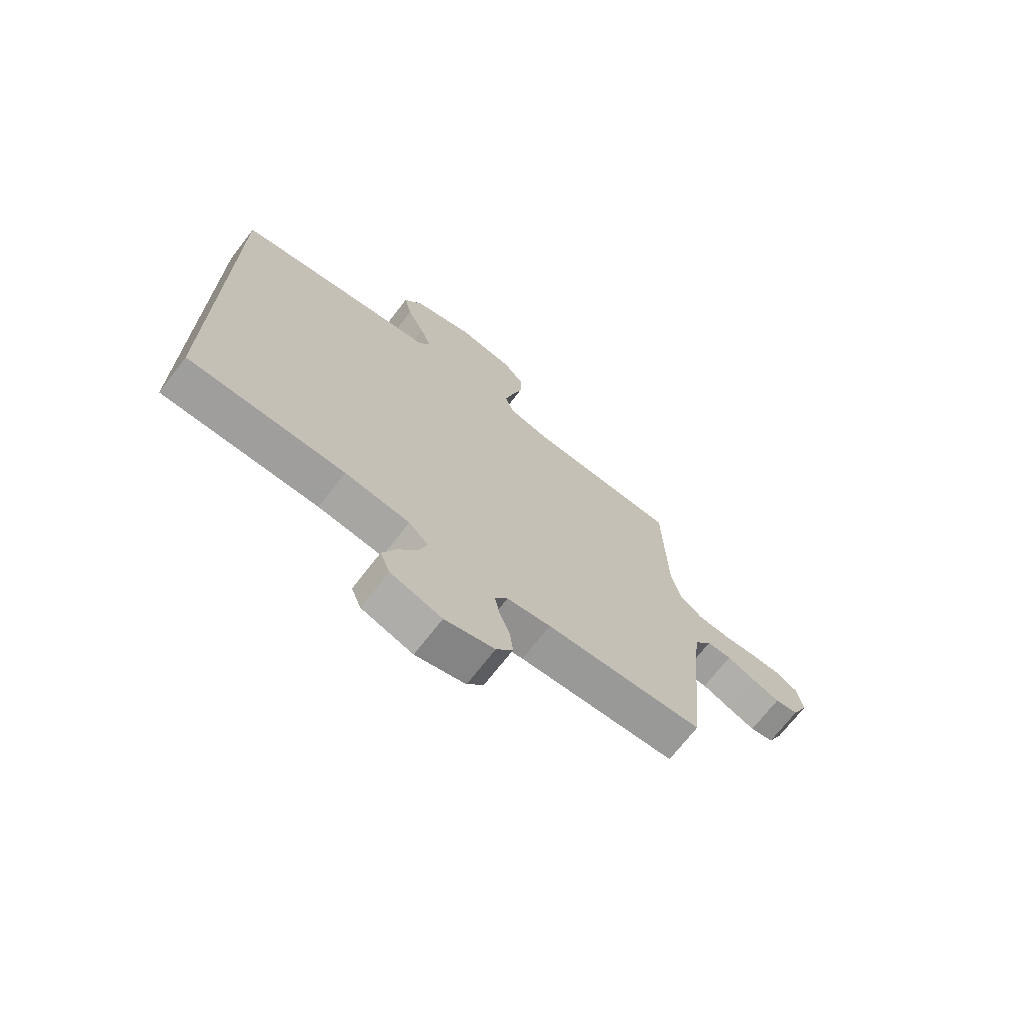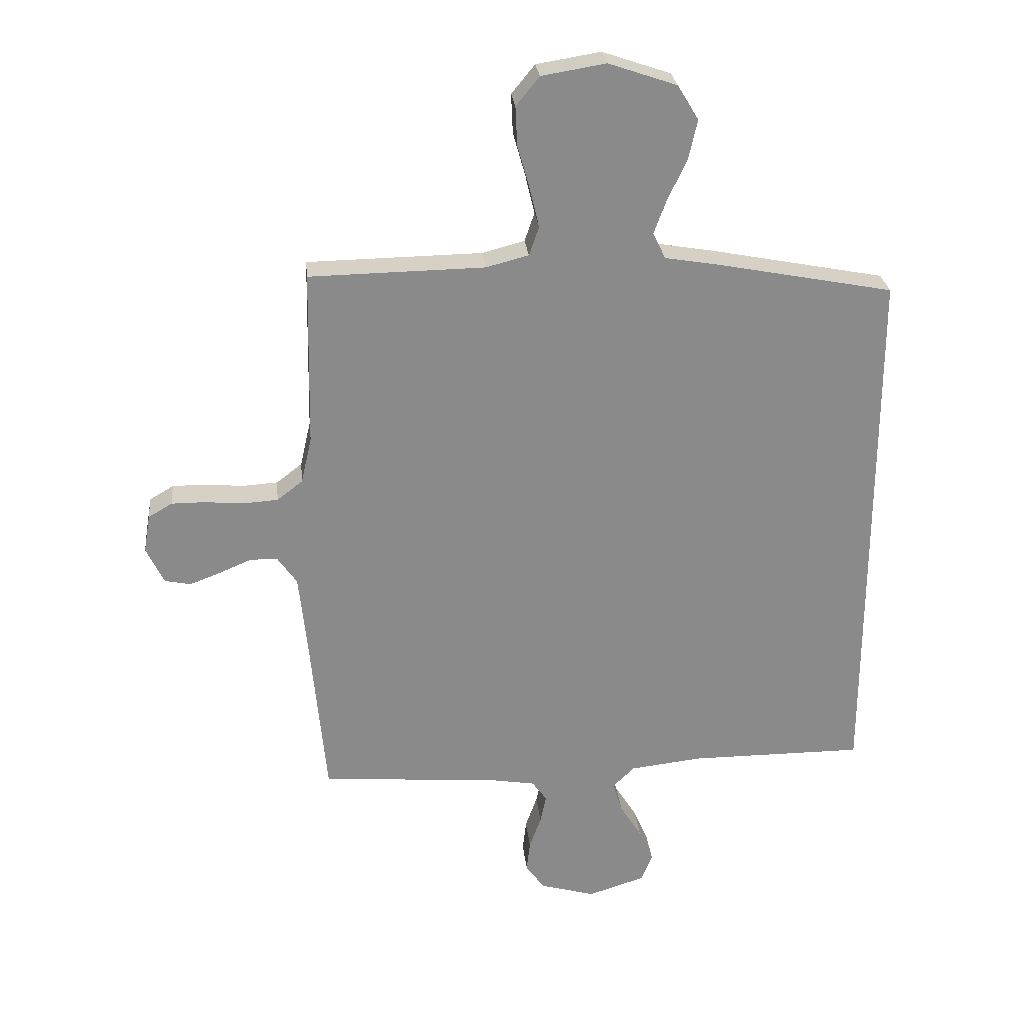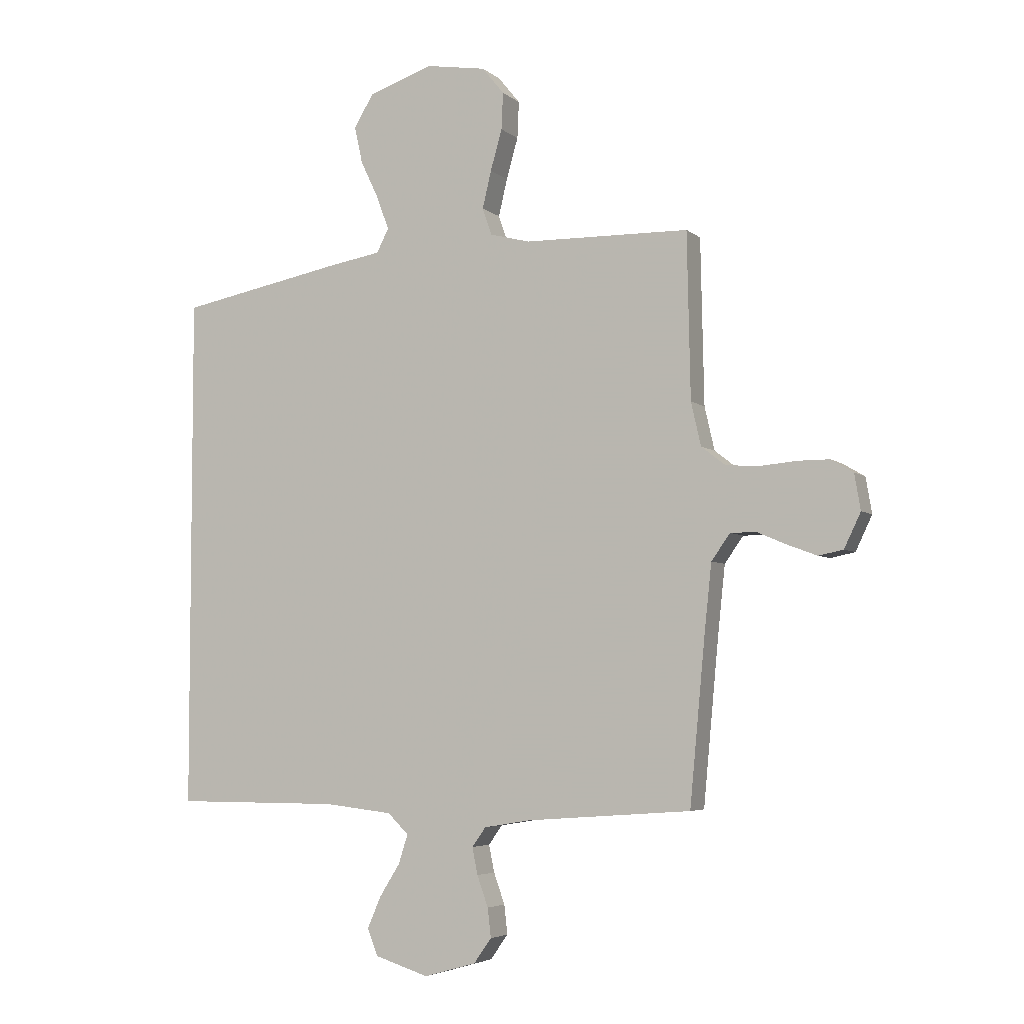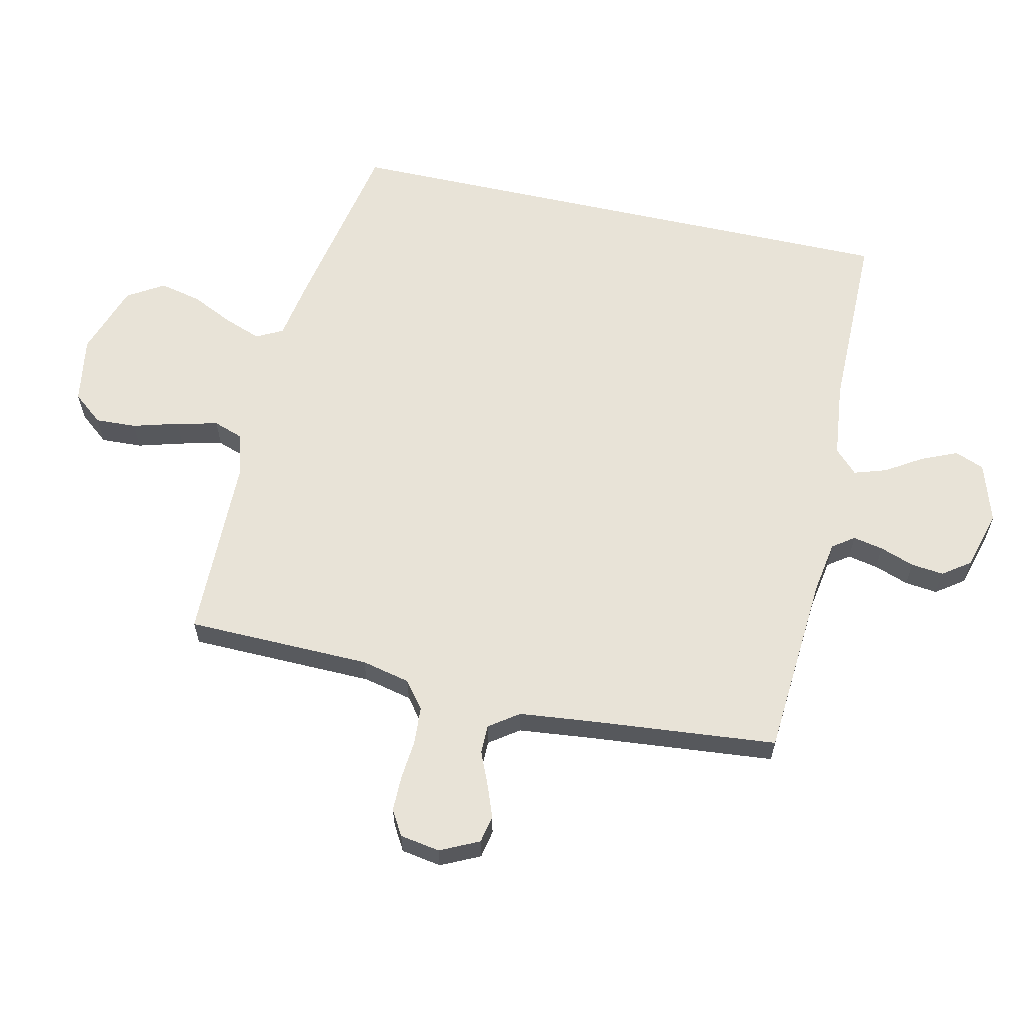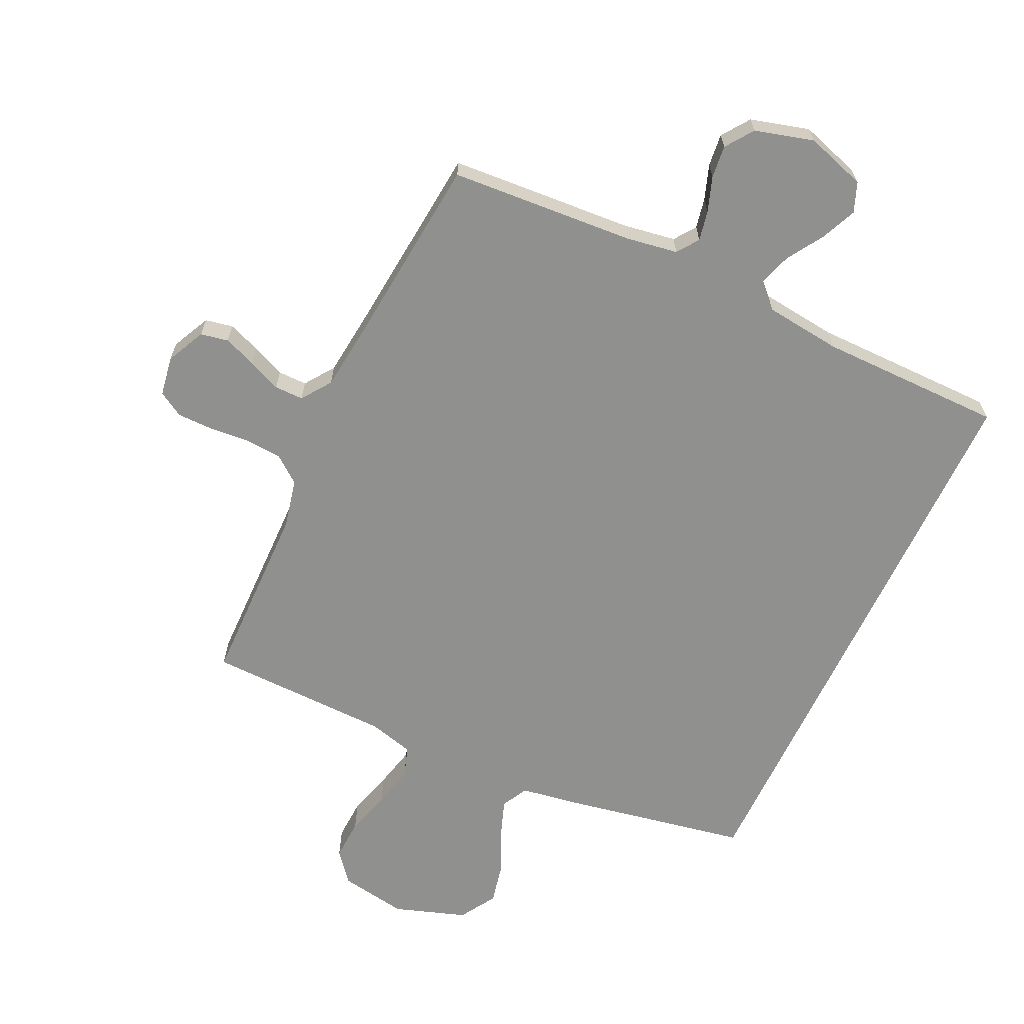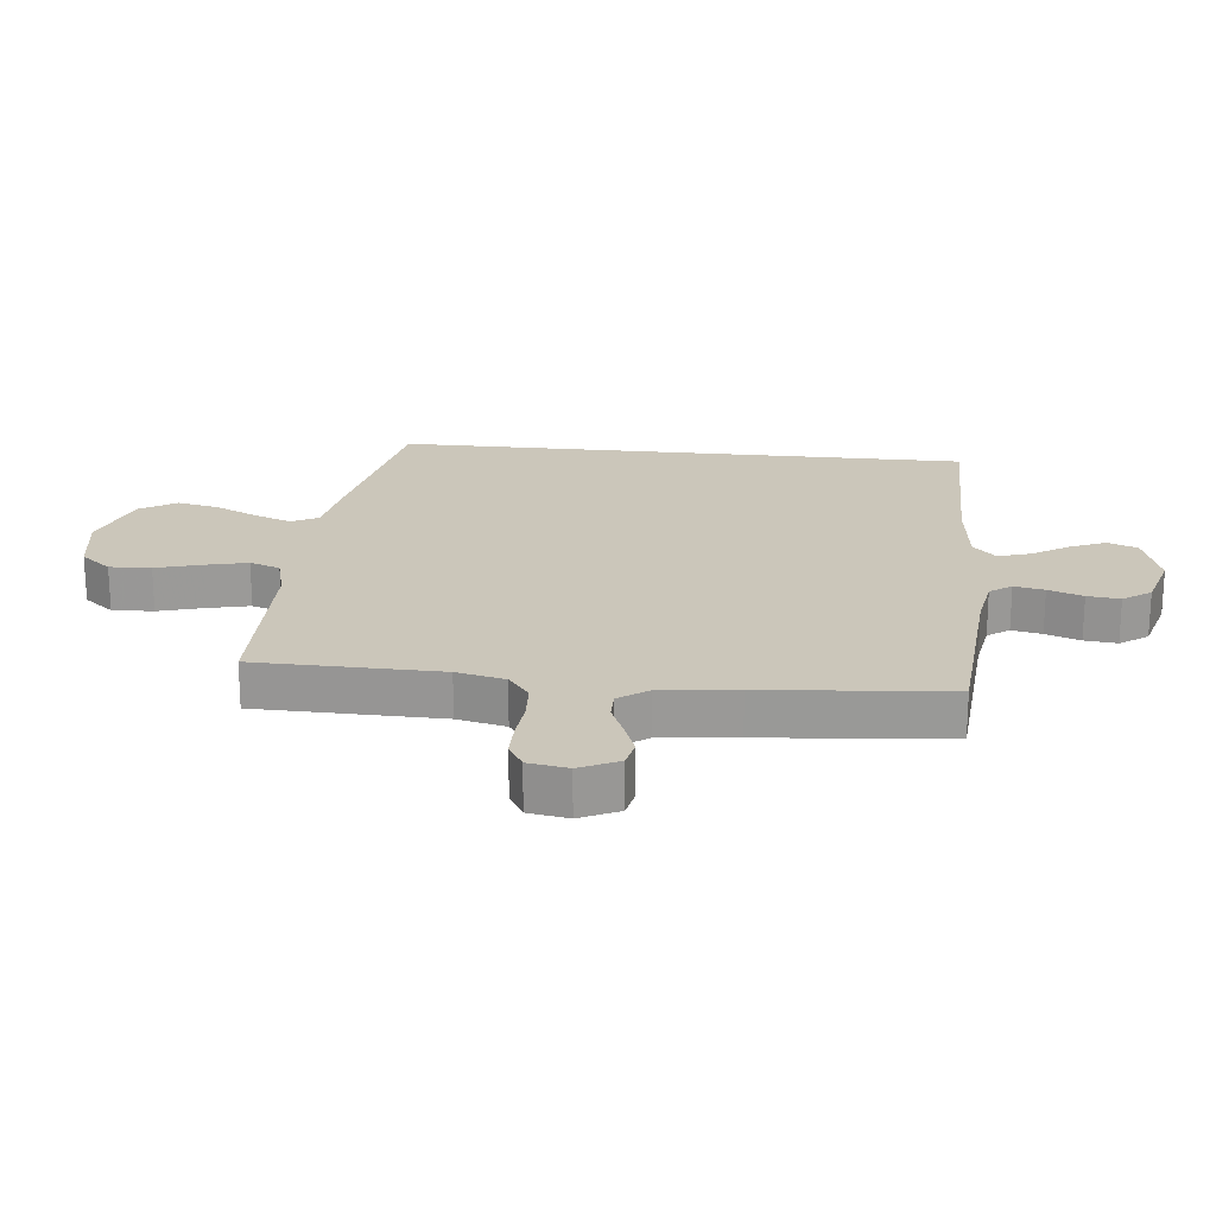
<metadata>
{"format":"obj","ext":"obj","renderer":"f3d","projection":"perspective","resolution":1024,"background":"white","views":[{"elev":-71.1,"azim":-37.8,"up":"+Z"},{"elev":26.8,"azim":174.1,"up":"+Z"},{"elev":-4.8,"azim":24.4,"up":"+Z"},{"elev":61.5,"azim":102.6,"up":"+Y"},{"elev":-65.5,"azim":154.6,"up":"+Y"},{"elev":21.1,"azim":96.0,"up":"+Y"}]}
</metadata>
<code>
v -0.5 0.07 -0.501
v -0.5 0.07 0.436
v -0.2 0.07 0.494
v -0.105 0.07 0.51
v -0.083 0.07 0.553
v -0.105 0.07 0.613
v -0.138 0.07 0.682
v -0.153 0.07 0.75
v -0.117 0.07 0.809
v 0 0.07 0.849
v 0.11 0.07 0.831
v 0.15 0.07 0.782
v 0.147 0.07 0.715
v 0.126 0.07 0.641
v 0.11 0.07 0.573
v 0.127 0.07 0.524
v 0.2 0.07 0.505
v 0.5 0.07 0.5
v 0.506 0.07 0.2
v 0.524 0.07 0.121
v 0.568 0.07 0.087
v 0.629 0.07 0.083
v 0.694 0.07 0.089
v 0.752 0.07 0.089
v 0.793 0.07 0.065
v 0.804 0.07 0
v 0.774 0.07 -0.063
v 0.729 0.07 -0.072
v 0.676 0.07 -0.052
v 0.622 0.07 -0.029
v 0.575 0.07 -0.029
v 0.541 0.07 -0.077
v 0.528 0.07 -0.2
v 0.5 0.07 -0.5
v 0.2 0.07 -0.522
v 0.116 0.07 -0.536
v 0.091 0.07 -0.571
v 0.101 0.07 -0.62
v 0.121 0.07 -0.676
v 0.127 0.07 -0.729
v 0.095 0.07 -0.774
v 0 0.07 -0.801
v -0.098 0.07 -0.77
v -0.117 0.07 -0.722
v -0.092 0.07 -0.664
v -0.055 0.07 -0.605
v -0.038 0.07 -0.552
v -0.076 0.07 -0.515
v -0.2 0.07 -0.501
v -0.5 0 -0.501
v -0.5 0 0.436
v -0.2 0 0.494
v -0.105 0 0.51
v -0.083 0 0.553
v -0.105 0 0.613
v -0.138 0 0.682
v -0.153 0 0.75
v -0.117 0 0.809
v 0 0 0.849
v 0.11 0 0.831
v 0.15 0 0.782
v 0.147 0 0.715
v 0.126 0 0.641
v 0.11 0 0.573
v 0.127 0 0.524
v 0.2 0 0.505
v 0.5 0 0.5
v 0.506 0 0.2
v 0.524 0 0.121
v 0.568 0 0.087
v 0.629 0 0.083
v 0.694 0 0.089
v 0.752 0 0.089
v 0.793 0 0.065
v 0.804 0 0
v 0.774 0 -0.063
v 0.729 0 -0.072
v 0.676 0 -0.052
v 0.622 0 -0.029
v 0.575 0 -0.029
v 0.541 0 -0.077
v 0.528 0 -0.2
v 0.5 0 -0.5
v 0.2 0 -0.522
v 0.116 0 -0.536
v 0.091 0 -0.571
v 0.101 0 -0.62
v 0.121 0 -0.676
v 0.127 0 -0.729
v 0.095 0 -0.774
v 0 0 -0.801
v -0.098 0 -0.77
v -0.117 0 -0.722
v -0.092 0 -0.664
v -0.055 0 -0.605
v -0.038 0 -0.552
v -0.076 0 -0.515
v -0.2 0 -0.501
f 43 44 45 46
f 43 46 47
f 42 43 47
f 41 42 47
f 38 39 40 41
f 37 38 41 47
f 36 37 47 48
f 33 34 35
f 32 33 35 36
f 31 32 36 48
f 27 28 29 30
f 25 26 27 30
f 25 30 31
f 22 23 24 25
f 21 22 25 31
f 20 21 31 48
f 17 18 19
f 16 17 19 20
f 11 12 13 14
f 11 14 15
f 10 11 15
f 9 10 15 16
f 6 7 8 9
f 5 6 9 16
f 1 2 3 4
f 49 1 4 5
f 20 48 49
f 5 16 20 49
f 95 94 93 92
f 96 95 92
f 96 92 91
f 96 91 90
f 90 89 88 87
f 96 90 87 86
f 97 96 86 85
f 84 83 82
f 85 84 82 81
f 97 85 81 80
f 79 78 77 76
f 79 76 75 74
f 80 79 74
f 74 73 72 71
f 80 74 71 70
f 97 80 70 69
f 68 67 66
f 69 68 66 65
f 63 62 61 60
f 64 63 60
f 64 60 59
f 65 64 59 58
f 58 57 56 55
f 65 58 55 54
f 53 52 51 50
f 54 53 50 98
f 98 97 69
f 98 69 65 54
f 1 50 51 2
f 2 51 52 3
f 3 52 53 4
f 4 53 54 5
f 5 54 55 6
f 6 55 56 7
f 7 56 57 8
f 8 57 58 9
f 9 58 59 10
f 10 59 60 11
f 11 60 61 12
f 12 61 62 13
f 13 62 63 14
f 14 63 64 15
f 15 64 65 16
f 16 65 66 17
f 17 66 67 18
f 18 67 68 19
f 19 68 69 20
f 20 69 70 21
f 21 70 71 22
f 22 71 72 23
f 23 72 73 24
f 24 73 74 25
f 25 74 75 26
f 26 75 76 27
f 27 76 77 28
f 28 77 78 29
f 29 78 79 30
f 30 79 80 31
f 31 80 81 32
f 32 81 82 33
f 33 82 83 34
f 34 83 84 35
f 35 84 85 36
f 36 85 86 37
f 37 86 87 38
f 38 87 88 39
f 39 88 89 40
f 40 89 90 41
f 41 90 91 42
f 42 91 92 43
f 43 92 93 44
f 44 93 94 45
f 45 94 95 46
f 46 95 96 47
f 47 96 97 48
f 48 97 98 49
f 49 98 50 1

</code>
